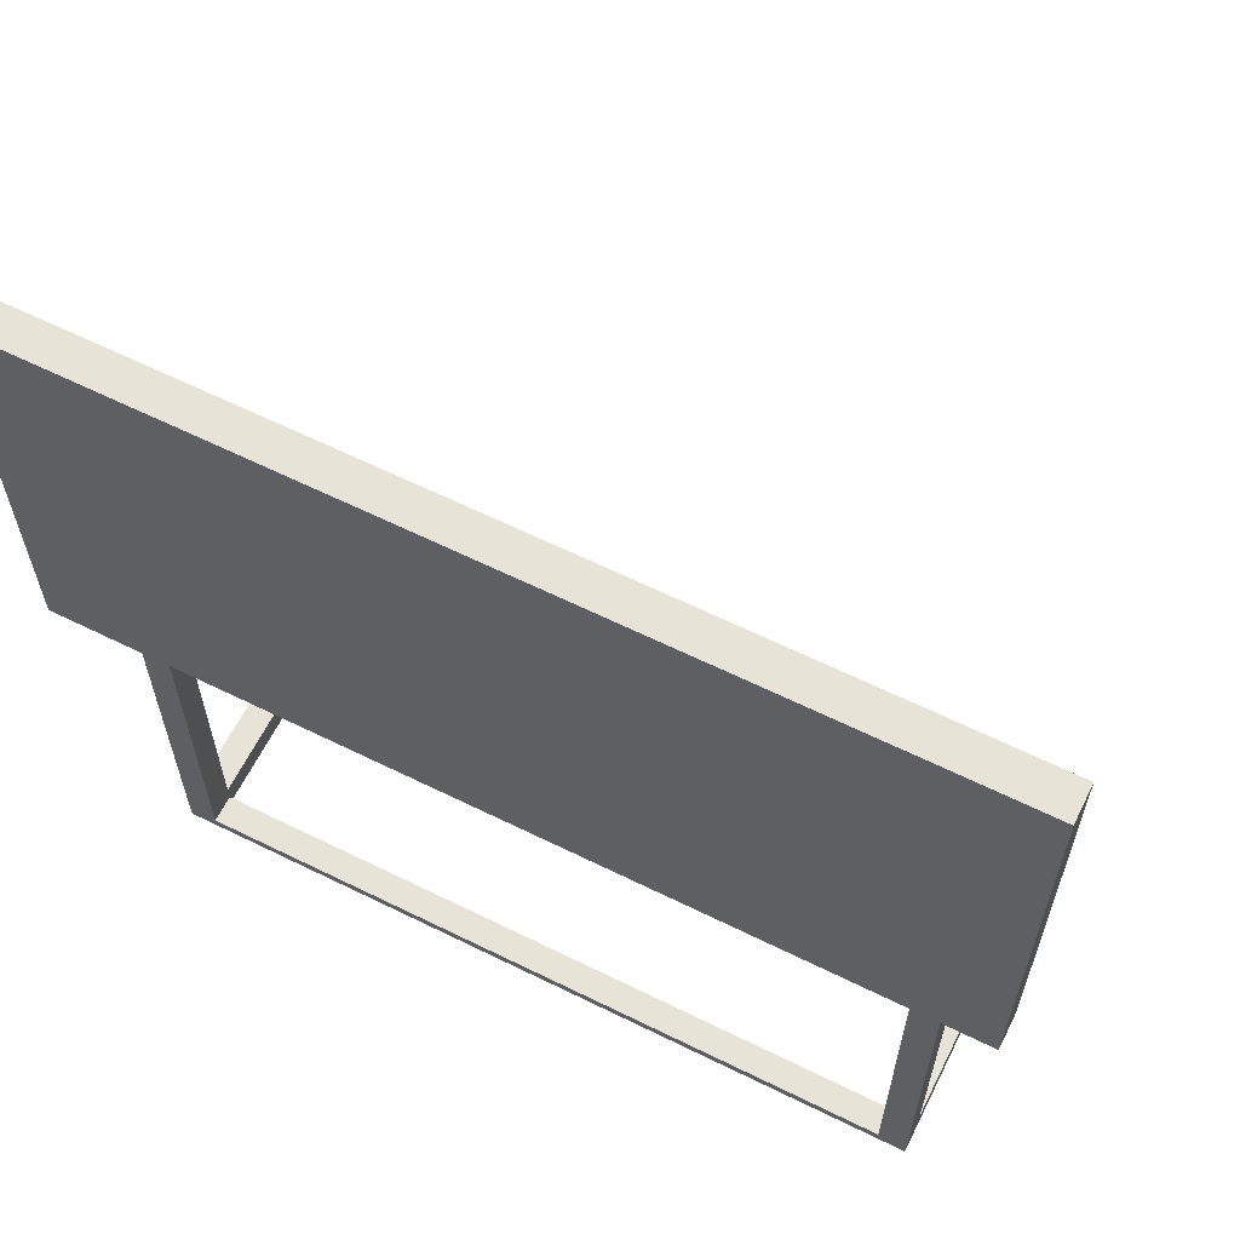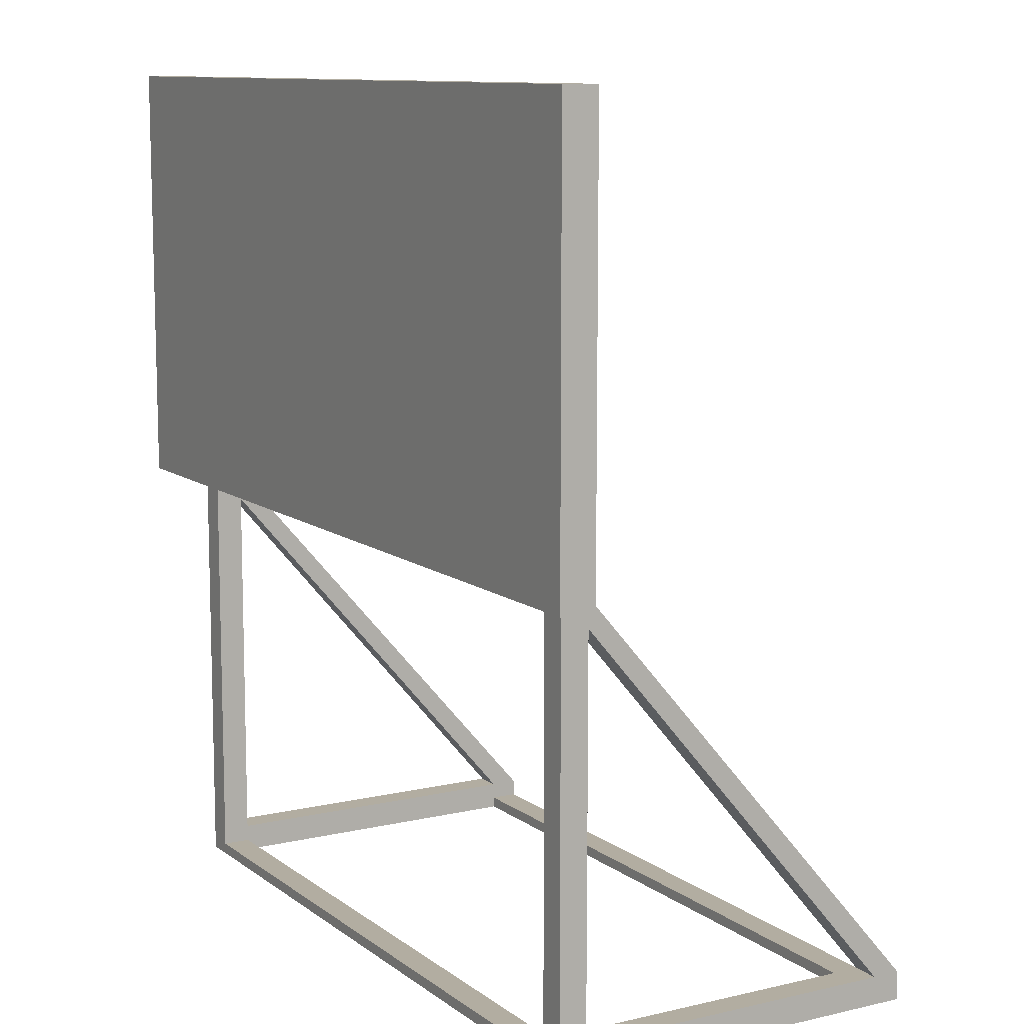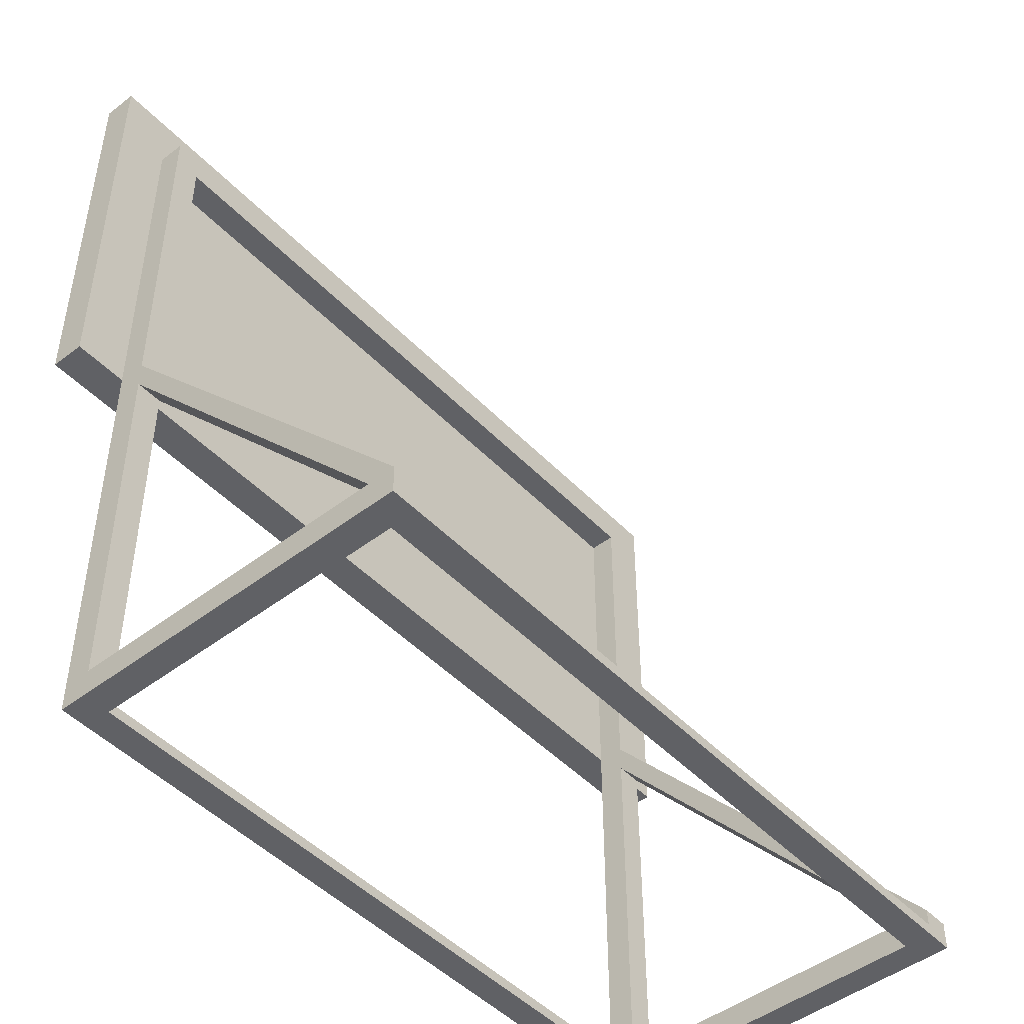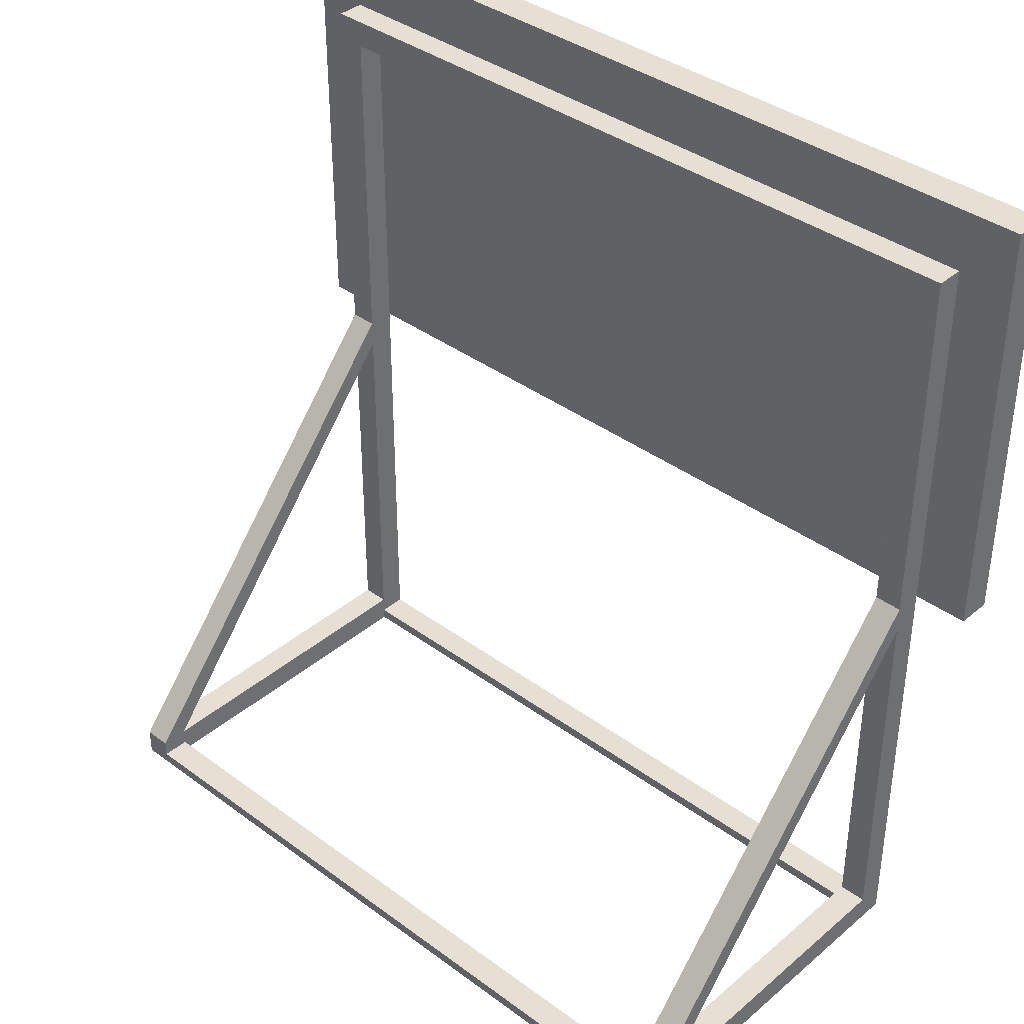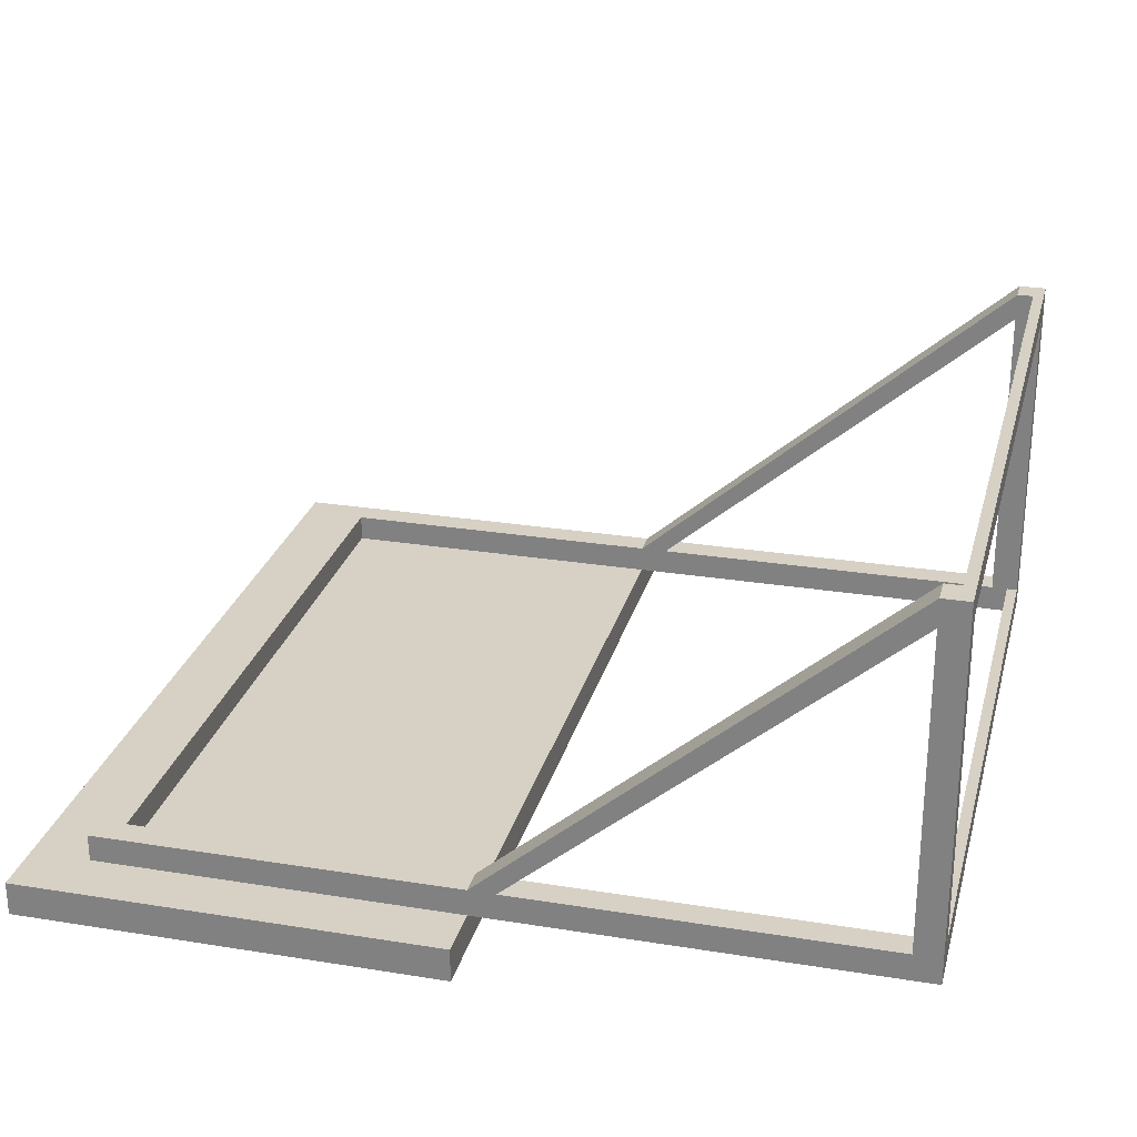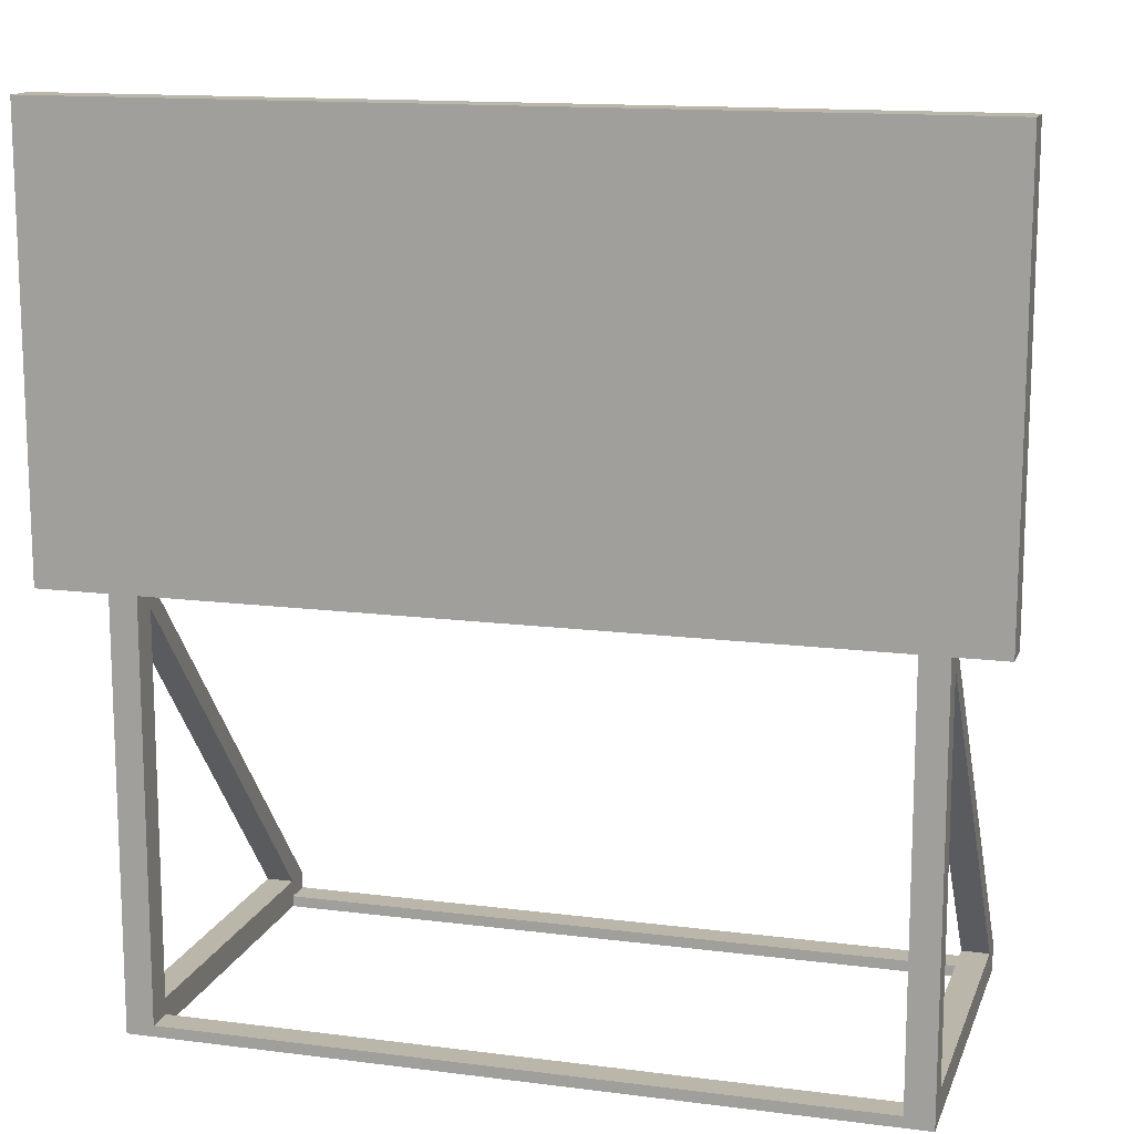
<metadata>
{"format":"obj","ext":"obj","renderer":"f3d","projection":"perspective","resolution":1024,"background":"white","views":[{"elev":62.3,"azim":-153.4,"up":"+Y"},{"elev":10.5,"azim":-120.2,"up":"+Y"},{"elev":-47.4,"azim":-49.1,"up":"+Y"},{"elev":38.0,"azim":43.1,"up":"+Y"},{"elev":26.6,"azim":-75.8,"up":"+Z"},{"elev":13.9,"azim":-164.0,"up":"+Y"}]}
</metadata>
<code>
g billboard
v -2.208e-07 5 0
v -2.208e-07 9.3 0
v 0.638 5 0
v 0.638 10 0
v -9.362 10 0
v -8.724 9.3 0
v -9.362 5 0
v -8.724 5 0
v -0.319 5 0
v -8.405 5 0
v -0.319 8.981 0
v -8.405 8.981 0
v 0.638 10 -0.4
v 0.638 5 -0.4
v -9.362 10 -0.4
v -9.362 5 -0.4
v -2.208e-07 9.3 0.319
v -2.208e-07 4.753e-09 0
v -2.16e-07 0.319 0.319
v -2.208e-07 4.678 0.319
v -2.208e-07 4.997 0.319
v 0 0.319 4.043
v 0 0.319 4.362
v -2.208e-07 4.512e-15 0.319
v -4.753e-09 2.427e-16 4.362
v -0.319 4.753e-09 4.362
v -0.319 4.753e-09 4.043
v -0.319 4.753e-09 0.319
v -8.405 5.295e-08 4.043
v -8.405 5.295e-08 4.362
v -8.724 9.506e-09 4.362
v -8.405 5.295e-08 0.319
v -8.724 9.506e-09 0.319
v -8.405 5.295e-08 0
v -0.319 4.753e-09 0
v -8.724 4.753e-09 0
v -0.319 0.319 4.362
v -0.319 4.997 0.319
v -0.319 0.319 4.043
v -0.319 4.678 0.319
v -8.405 0.319 4.362
v -8.724 0.319 4.362
v -8.405 4.997 0.319
v -8.724 4.997 0.319
v -8.724 0.319 0.319
v -8.724 0.319 4.043
v -8.724 9.3 0.319
v -8.724 4.678 0.319
v -0.319 0.1276 4.043
v -0.319 0.1276 4.362
v -8.405 0.1276 4.043
v -8.405 0.1276 4.362
v -8.405 0.319 0.319
v -8.405 4.678 0.319
v -8.405 8.981 0.319
v -8.405 0.319 4.043
v -8.405 0.1276 0.319
v -8.405 0.1276 0
v -0.319 0.319 0.319
v -0.319 0.1276 0.319
v -0.319 0.1276 0
v -0.319 8.981 0.319
f 2 1 3
f 3 4 2
f 2 4 5
f 6 2 5
f 6 5 7
f 7 8 6
f 10 9 11
f 11 12 10
f 14 13 4
f 4 3 14
f 4 13 15
f 15 5 4
f 14 3 1
f 1 16 14
f 1 9 16
f 9 10 16
f 10 8 16
f 8 7 16
f 15 16 7
f 7 5 15
f 14 16 15
f 15 13 14
f 1 2 17
f 17 18 1
f 17 19 18
f 17 20 19
f 17 21 20
f 21 22 20
f 21 23 22
f 24 18 19
f 19 22 24
f 22 25 24
f 22 23 25
f 24 25 26
f 26 27 24
f 24 27 28
f 29 27 26
f 26 30 29
f 29 30 31
f 31 32 29
f 31 33 32
f 28 32 34
f 34 32 33
f 34 35 28
f 24 28 35
f 33 36 34
f 35 18 24
f 37 23 21
f 21 38 37
f 22 39 40
f 40 20 22
f 42 41 43
f 43 44 42
f 45 33 31
f 31 46 45
f 33 45 47
f 33 47 6
f 33 6 8
f 8 36 33
f 45 44 47
f 45 48 44
f 48 46 44
f 46 42 44
f 46 31 42
f 50 49 51
f 51 52 50
f 54 53 55
f 55 43 54
f 43 56 54
f 43 41 56
f 41 52 56
f 55 53 57
f 53 56 57
f 55 57 58
f 55 58 10
f 10 12 55
f 56 32 57
f 56 51 32
f 56 52 51
f 32 51 29
f 39 22 19
f 19 59 39
f 49 27 29
f 29 51 49
f 30 26 50
f 50 52 30
f 23 50 26
f 26 25 23
f 23 37 50
f 30 52 42
f 42 31 30
f 52 41 42
f 56 46 48
f 48 54 56
f 60 28 27
f 60 27 39
f 60 39 59
f 60 59 11
f 60 11 9
f 9 61 60
f 27 49 39
f 49 50 39
f 39 50 37
f 39 37 38
f 38 40 39
f 62 11 59
f 59 40 62
f 40 38 62
f 1 18 35
f 35 61 1
f 61 9 1
f 61 35 34
f 34 58 61
f 8 58 34
f 34 36 8
f 8 10 58
f 59 19 20
f 20 40 59
f 38 21 17
f 17 62 38
f 17 55 62
f 17 47 55
f 55 47 44
f 44 43 55
f 11 62 55
f 55 12 11
f 45 53 54
f 54 48 45
f 32 28 60
f 60 57 32
f 46 56 53
f 53 45 46
f 17 2 6
f 6 47 17
f 60 61 58
f 58 57 60

</code>
